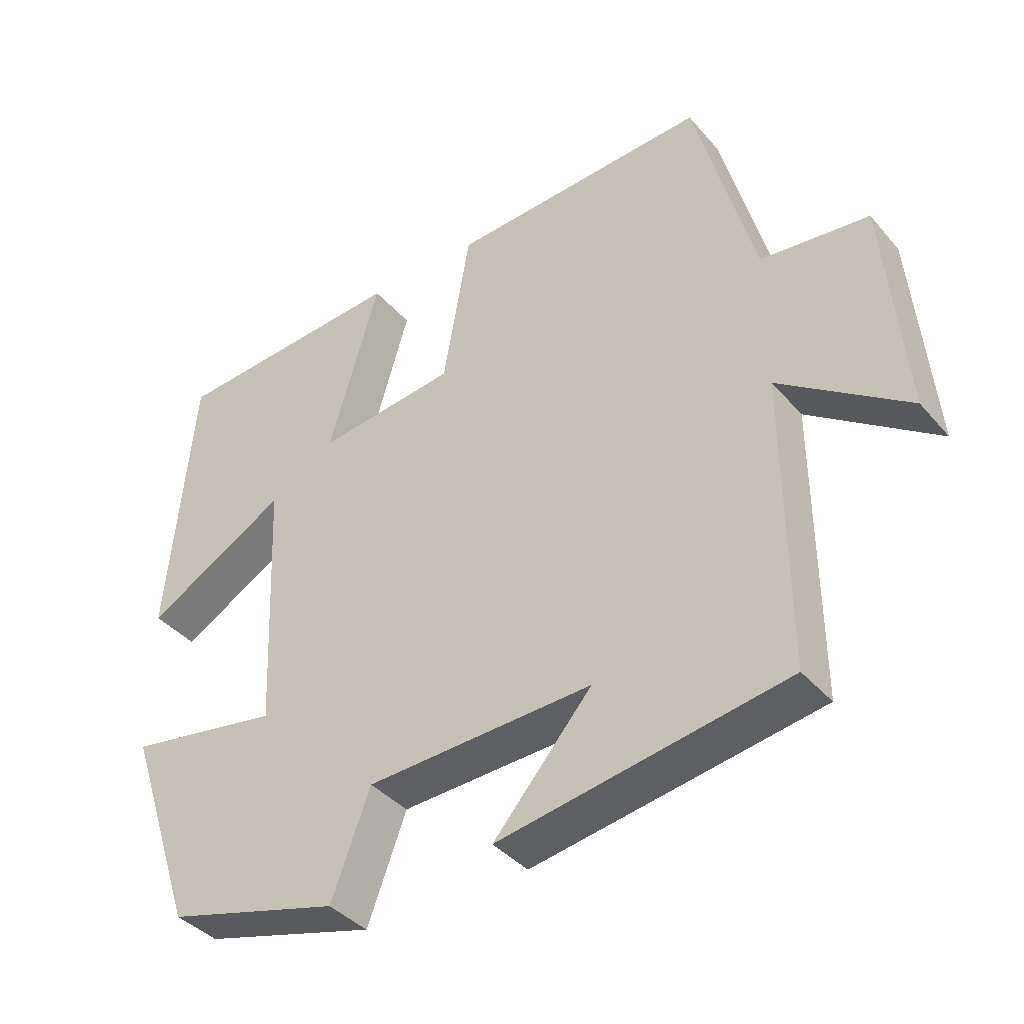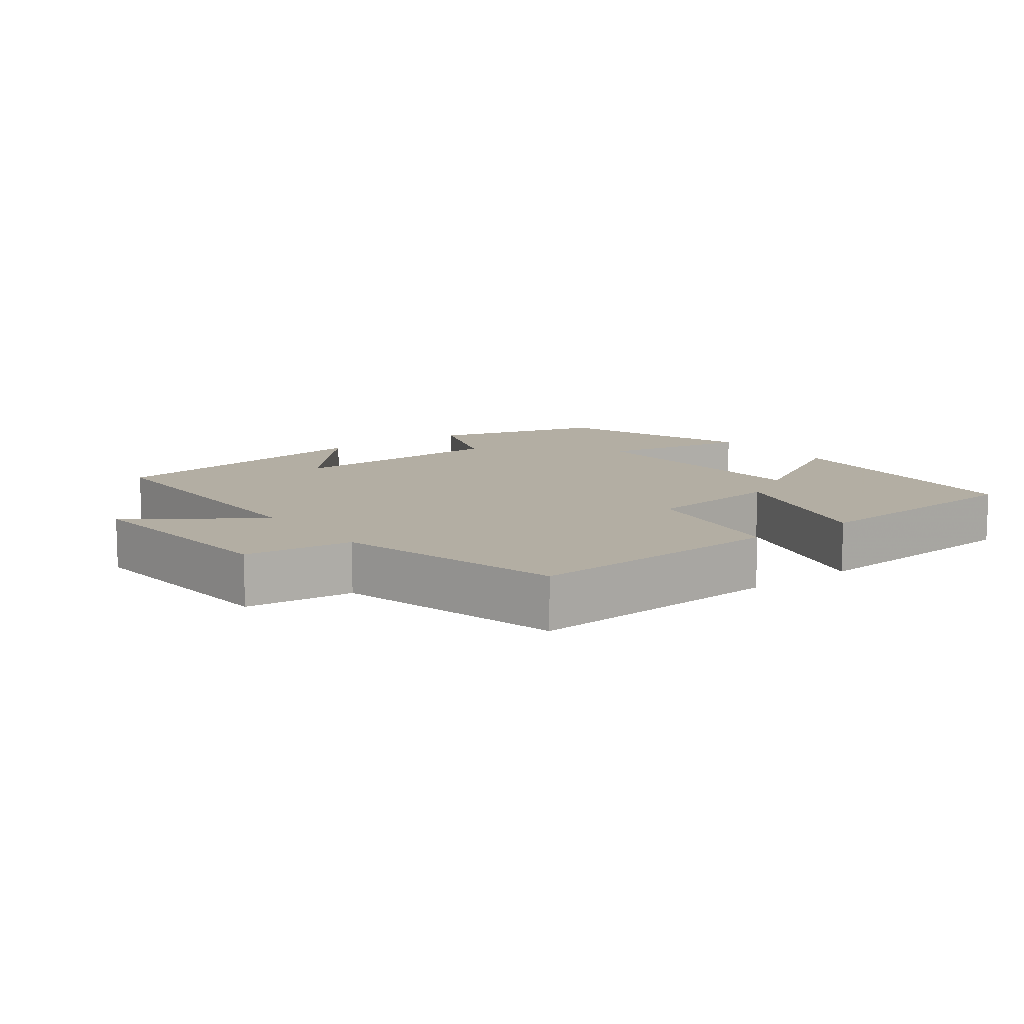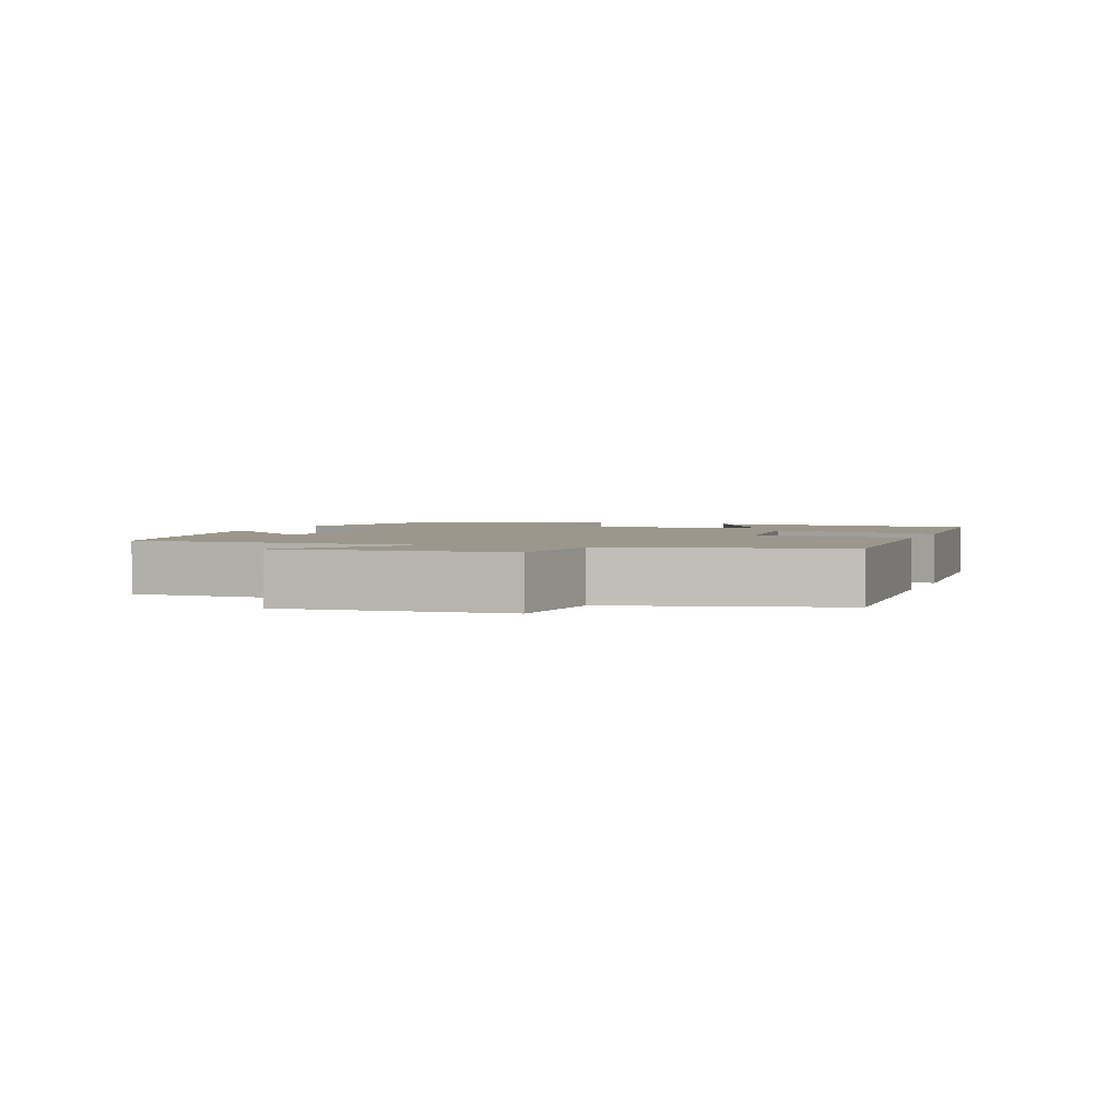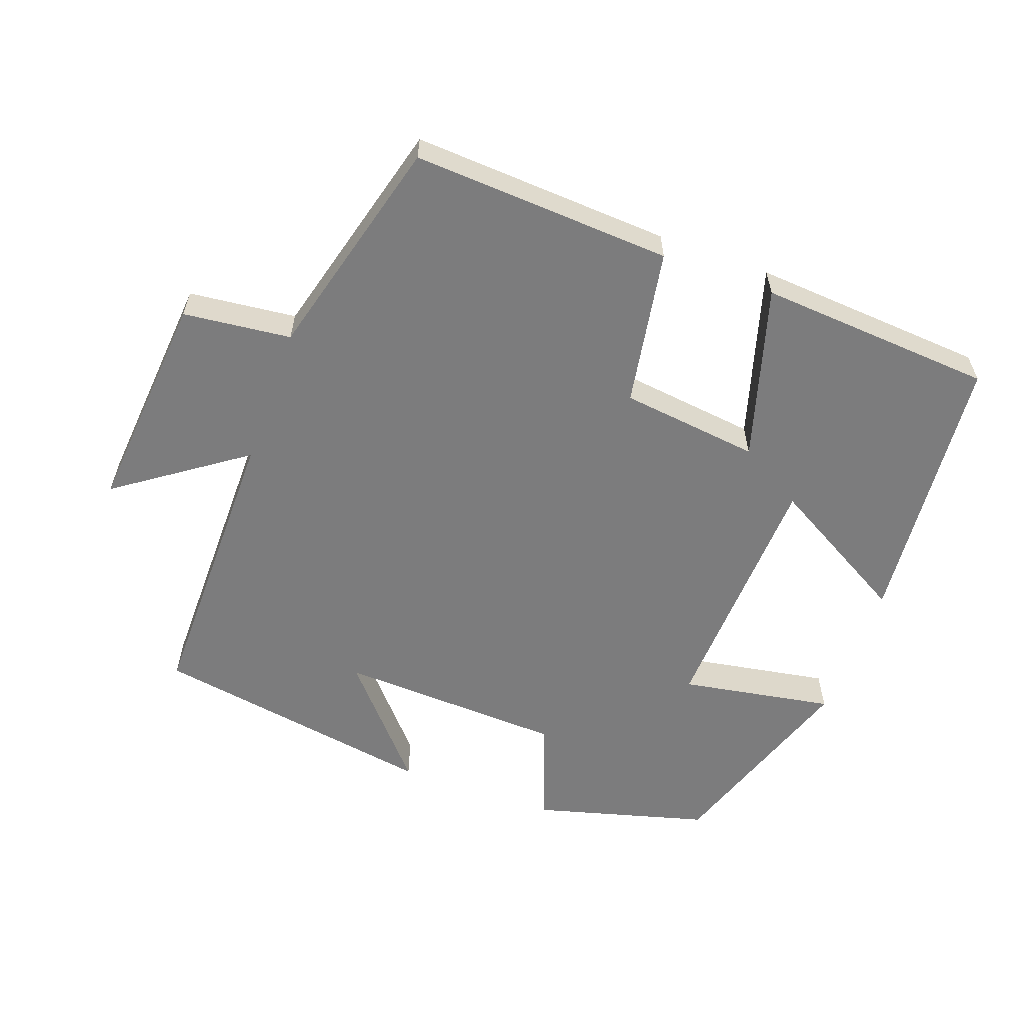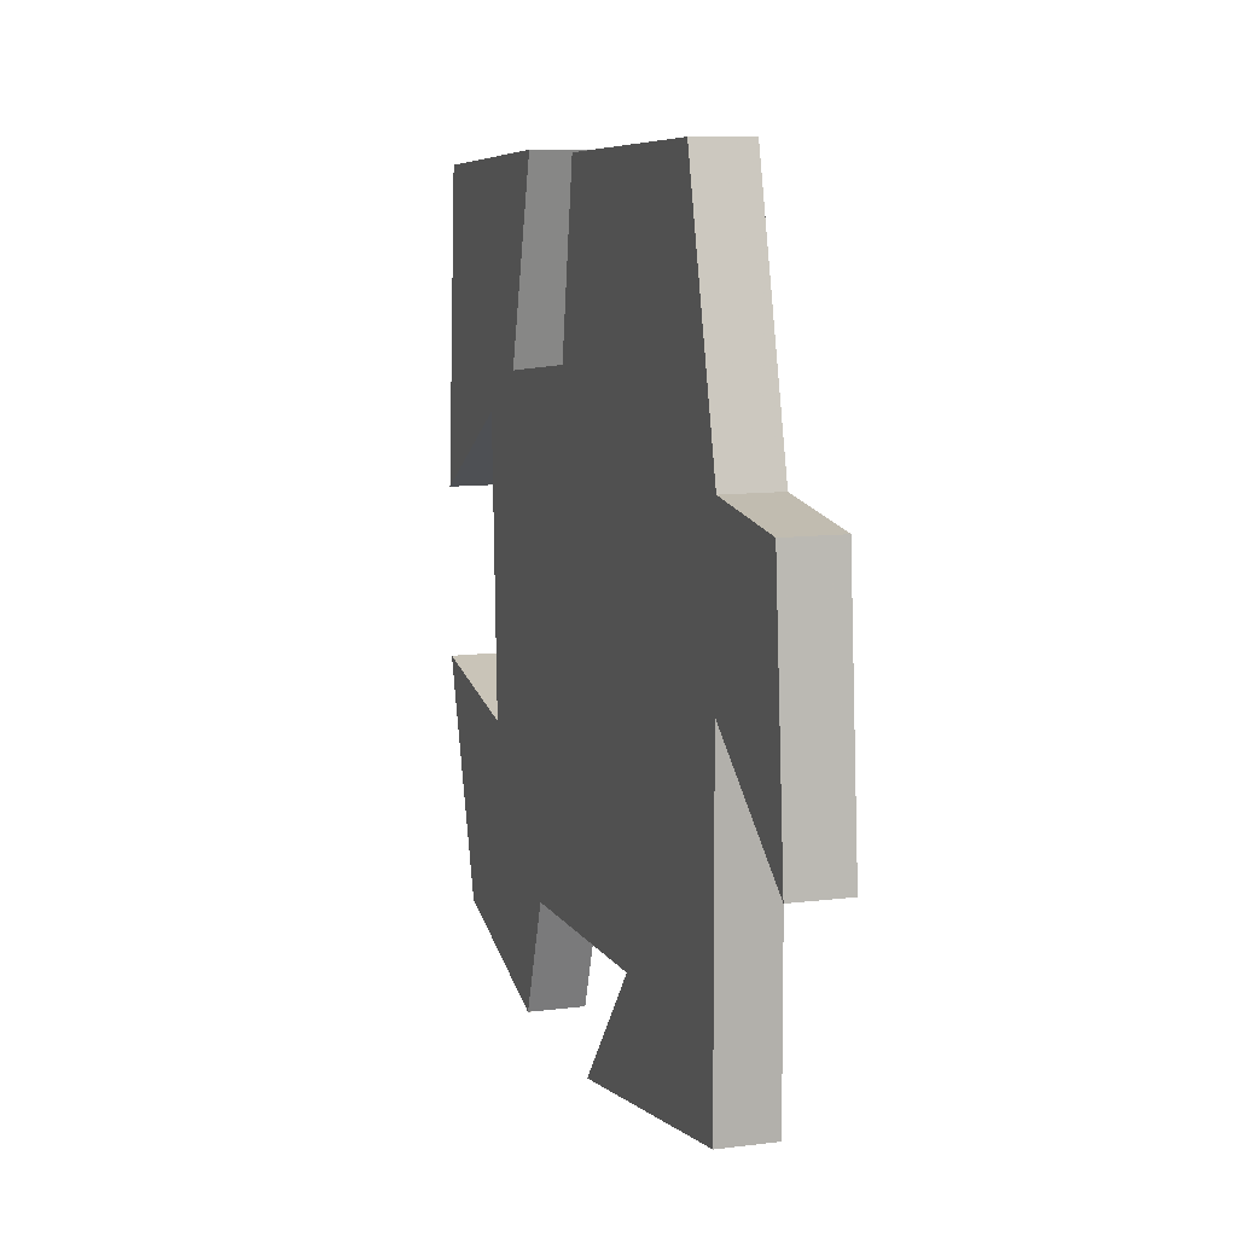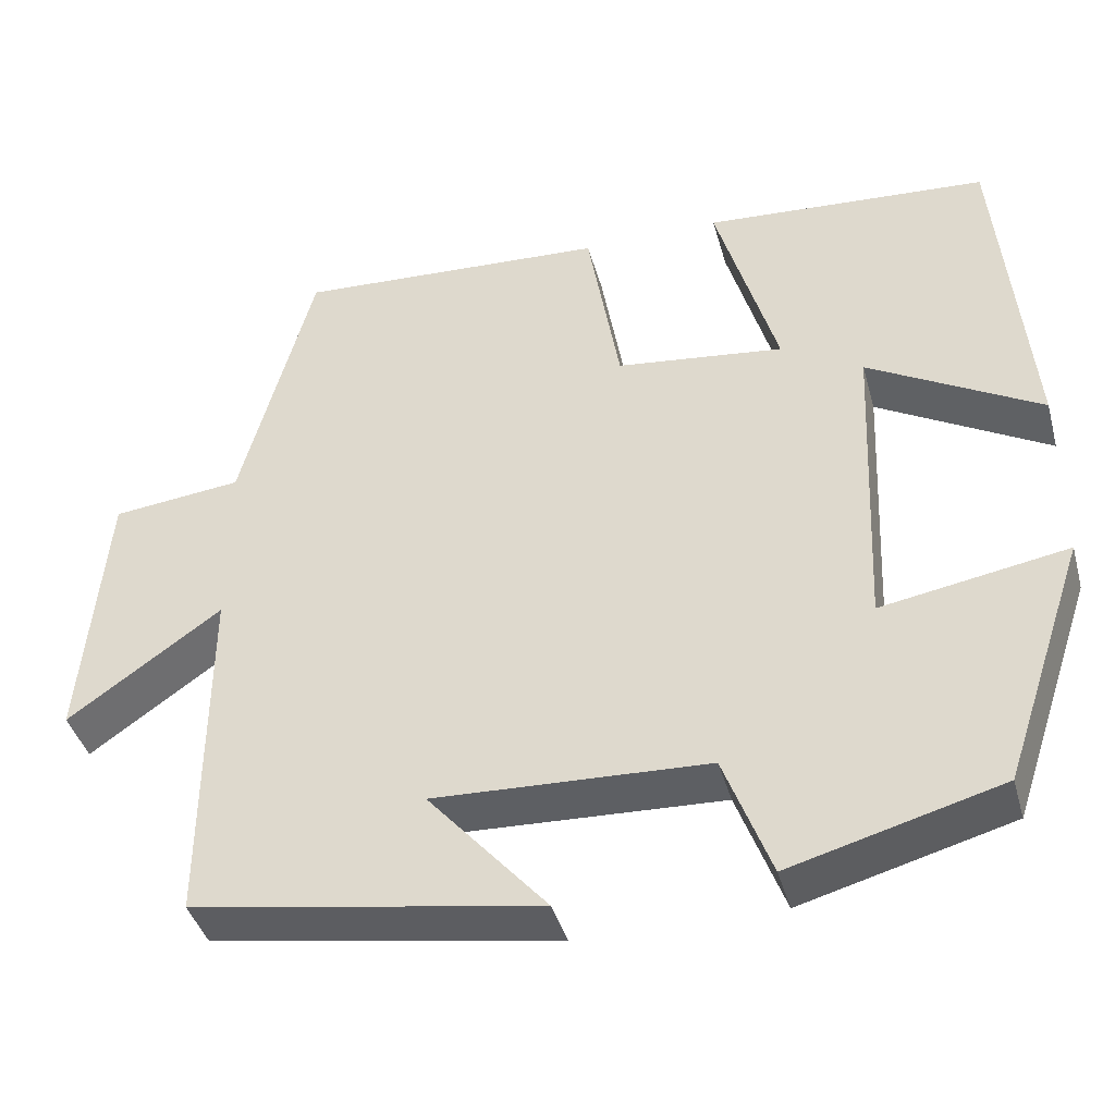
<metadata>
{"format":"obj","ext":"obj","renderer":"f3d","projection":"perspective","resolution":1024,"background":"white","views":[{"elev":-39.1,"azim":-144.0,"up":"+Z"},{"elev":10.9,"azim":-36.7,"up":"+Y"},{"elev":2.6,"azim":-69.2,"up":"+Y"},{"elev":-58.8,"azim":-19.9,"up":"+Y"},{"elev":10.4,"azim":-107.5,"up":"+Z"},{"elev":-41.0,"azim":15.2,"up":"+Z"}]}
</metadata>
<code>
v 0.464 0.07 0.476
v 0.5 0.07 0.077
v 0.295 0.07 0.193
v 0.279 0.07 -0.177
v 0.5 0.07 -0.139
v 0.401 0.07 -0.432
v 0.151 0.07 -0.5
v 0.095 0.07 -0.351
v -0.231 0.07 -0.337
v -0.089 0.07 -0.5
v -0.502 0.07 -0.431
v -0.5 0.07 -0.009
v -0.683 0.07 -0.138
v -0.655 0.07 0.182
v -0.5 0.07 0.199
v -0.414 0.07 0.521
v -0.041 0.07 0.5
v -0.002 0.07 0.274
v 0.198 0.07 0.25
v 0.125 0.07 0.5
v 0.464 0 0.476
v 0.5 0 0.077
v 0.295 0 0.193
v 0.279 0 -0.177
v 0.5 0 -0.139
v 0.401 0 -0.432
v 0.151 0 -0.5
v 0.095 0 -0.351
v -0.231 0 -0.337
v -0.089 0 -0.5
v -0.502 0 -0.431
v -0.5 0 -0.009
v -0.683 0 -0.138
v -0.655 0 0.182
v -0.5 0 0.199
v -0.414 0 0.521
v -0.041 0 0.5
v -0.002 0 0.274
v 0.198 0 0.25
v 0.125 0 0.5
f 19 20 1 2
f 15 16 17 18
f 15 18 19
f 12 13 14 15
f 12 15 19
f 9 10 11
f 9 11 12 19
f 5 6 7 8
f 4 5 8 9
f 3 4 9 19
f 2 3 19
f 22 21 40 39
f 38 37 36 35
f 39 38 35
f 35 34 33 32
f 39 35 32
f 31 30 29
f 39 32 31 29
f 28 27 26 25
f 29 28 25 24
f 39 29 24 23
f 39 23 22
f 1 21 22 2
f 2 22 23 3
f 3 23 24 4
f 4 24 25 5
f 5 25 26 6
f 6 26 27 7
f 7 27 28 8
f 8 28 29 9
f 9 29 30 10
f 10 30 31 11
f 11 31 32 12
f 12 32 33 13
f 13 33 34 14
f 14 34 35 15
f 15 35 36 16
f 16 36 37 17
f 17 37 38 18
f 18 38 39 19
f 19 39 40 20
f 20 40 21 1

</code>
